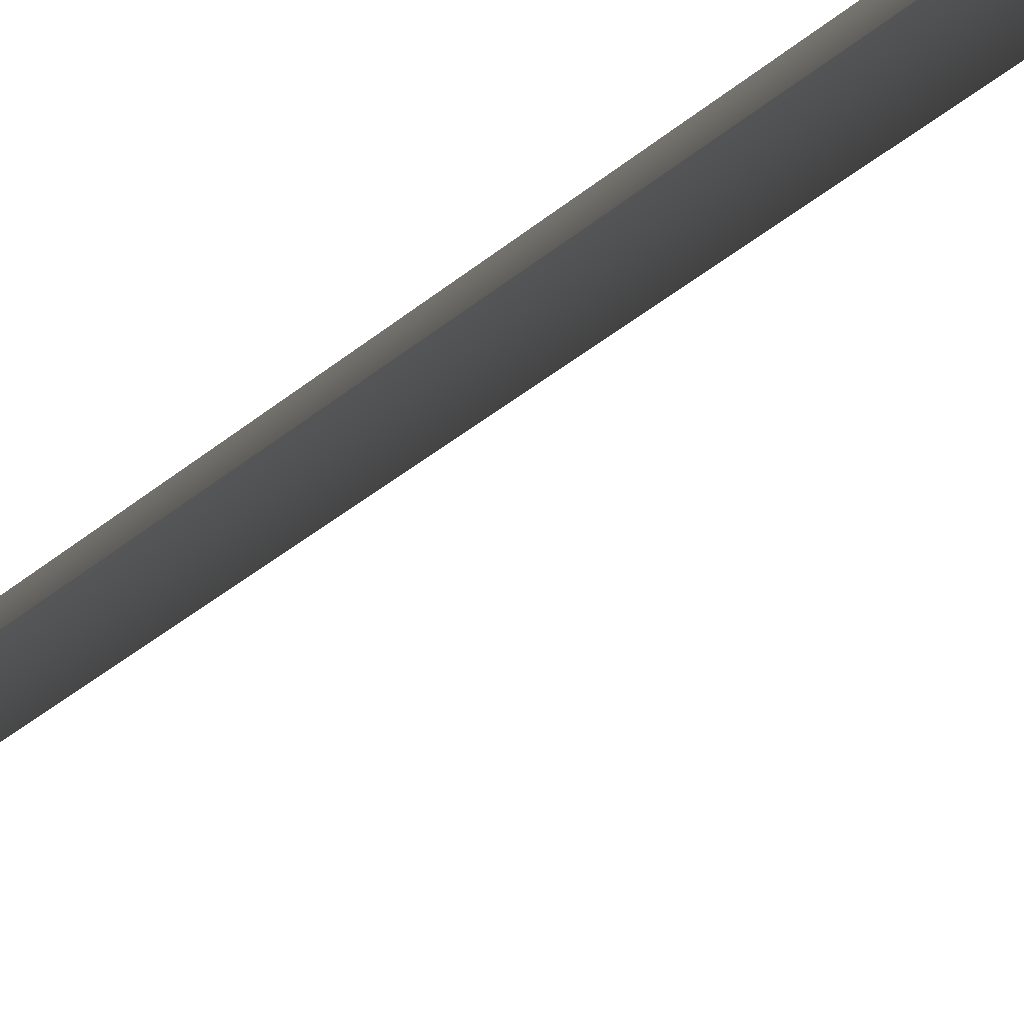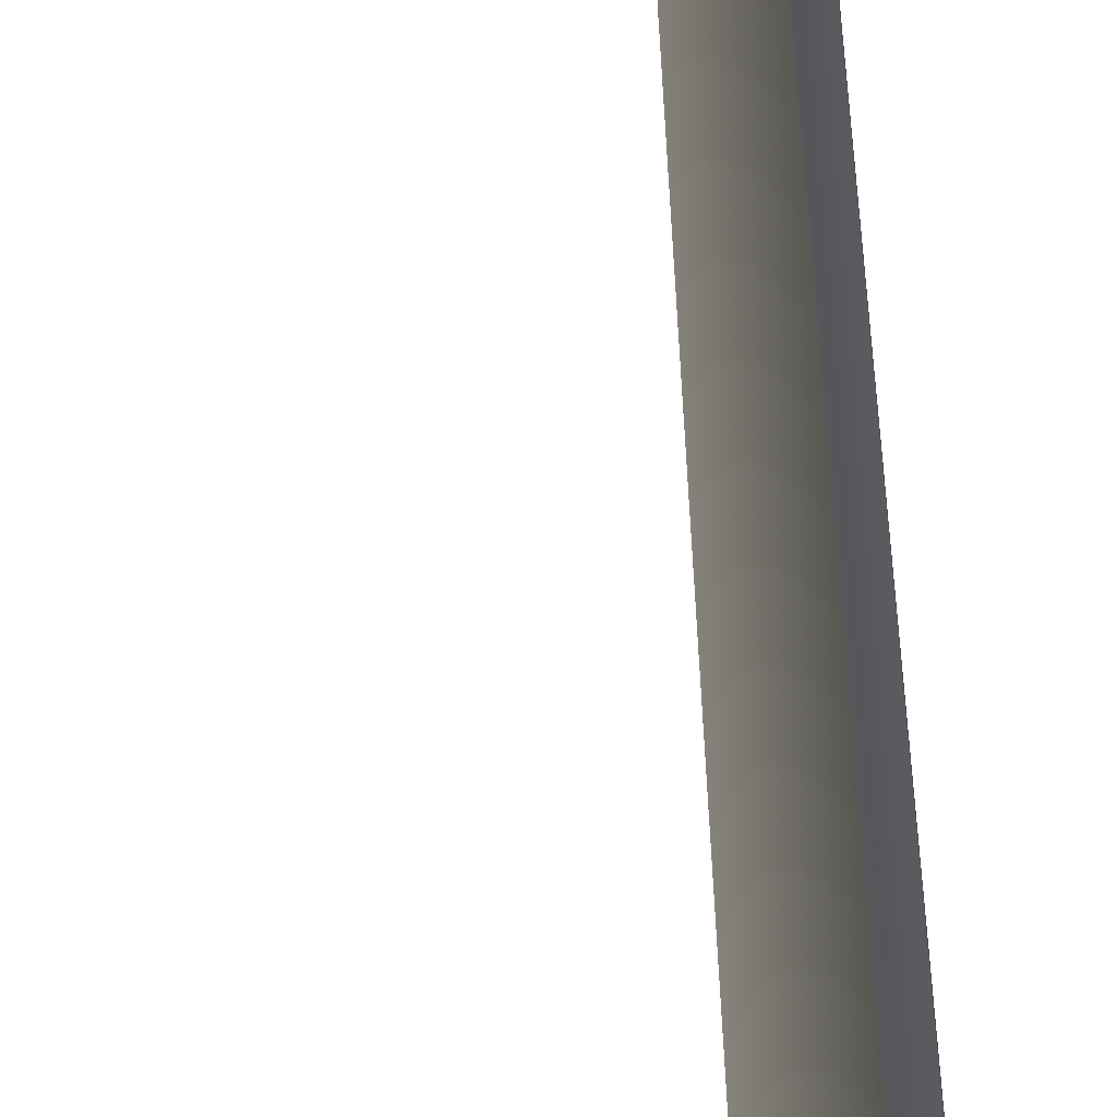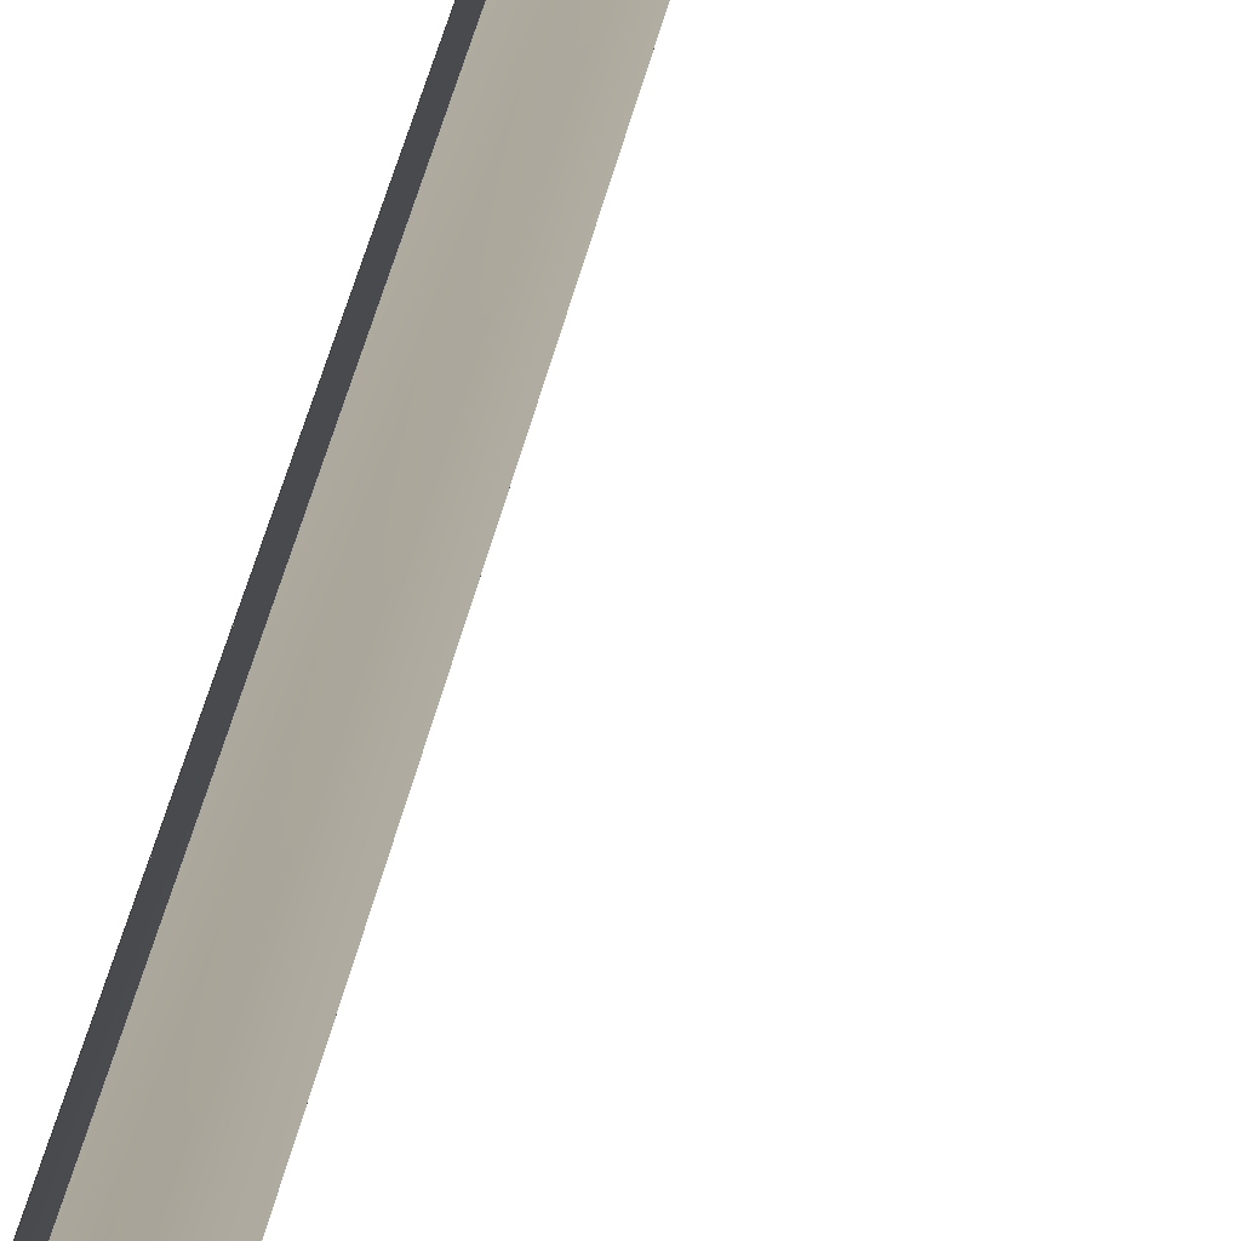
<metadata>
{"format":"obj","ext":"obj","renderer":"f3d","projection":"perspective","resolution":1024,"background":"white","views":[{"elev":50.2,"azim":47.5,"up":"+Y"},{"elev":67.5,"azim":174.9,"up":"+Y"},{"elev":-73.9,"azim":-19.4,"up":"+Y"}]}
</metadata>
<code>
v 8678 3124 3645
v 8748 3132 3648
v 8684 3099 3685
v 8733 3163 3638
v 8666 3156 3667
v 8768 3165 3657
v 8717 3171 3675
v 8740 3113 3664
v 8775 3154 3671
v 8607 3103 3713
v 8723 3122 3690
v 8618 3129 3704v 8754 3168 3678
v 8639 3149 3721
v 8705 3158 3709
v 8632 3089 3737
v 8602 3095 3741
v 8600 3106 3749
v 8709 3146 3709
v 8632 3106 3749
v 8635 3132 3743
v 8606 3097 3752
v 8607 3119 3751
v 8614 3113 3746
v 8582 3104 7622
v 8593 3096 7647
v 8594 3121 7650
v 8646 3110 7651
v 8689 3135 7657
v 8660 3150 7670
v 8668 3099 7677
v 8621 3121 7695
v 8687 3114 7717
v 8731 3118 7684
v 8769 3141 7696
v 8663 3155 7710
v 8740 3163 7699
v 8740 3116 7708
v 8772 3135 7715
v 8719 3172 7715
v 8675 3137 7740
v 8771 3157 7724
v 8753 3171 7736
v 8753 3145 7733
v 8687 3148 7741
v 8729 3162 7740
v 8749 3159 7741
v 8712 3148 7734
g grp1
f 1 2 3
f 4 1 5
f 2 1 4
f 4 6 2
f 7 4 5
f 6 4 7
f 2 8 3
f 6 9 2
f 3 10 1
f 11 2 9
f 1 12 5
f 10 12 1
f 2 11 8
f 6 13 9
f 12 14 5
f 5 14 7
f 7 13 6
f 7 15 13
f 8 11 3
f 3 11 16
f 7 14 15
f 3 17 10
f 10 17 18
f 10 18 12
f 11 9 19
f 12 18 14
f 9 13 19
f 13 15 19
f 3 16 17
f 16 11 20
f 11 19 20
f 14 21 15
f 21 19 15
f 16 22 17
f 19 21 20
f 14 18 23
f 23 21 14
f 17 22 18
f 16 20 22
f 22 20 24
f 22 24 18
f 18 24 23
f 20 21 24
f 21 23 24
f 25 26 27
f 26 25 28
f 29 28 25
f 29 25 30
f 28 31 26
f 27 30 25
f 26 32 27
f 33 32 26
f 28 34 31
f 29 34 28
f 34 29 35
f 36 30 27
f 35 29 37
f 30 37 29
f 31 34 38
f 38 34 39
f 39 34 35
f 30 36 40
f 37 30 40
f 26 31 33
f 33 41 32
f 27 32 36
f 35 37 42
f 40 43 37
f 31 38 33
f 39 35 42
f 43 42 37
f 39 44 38
f 44 39 42
f 36 32 45
f 45 46 36
f 36 46 40
f 47 42 43
f 43 40 46
f 38 44 33
f 32 41 45
f 46 47 43
f 33 44 48
f 41 33 48
f 48 45 41
f 44 42 47
f 44 47 48
f 48 46 45
f 47 46 48

</code>
